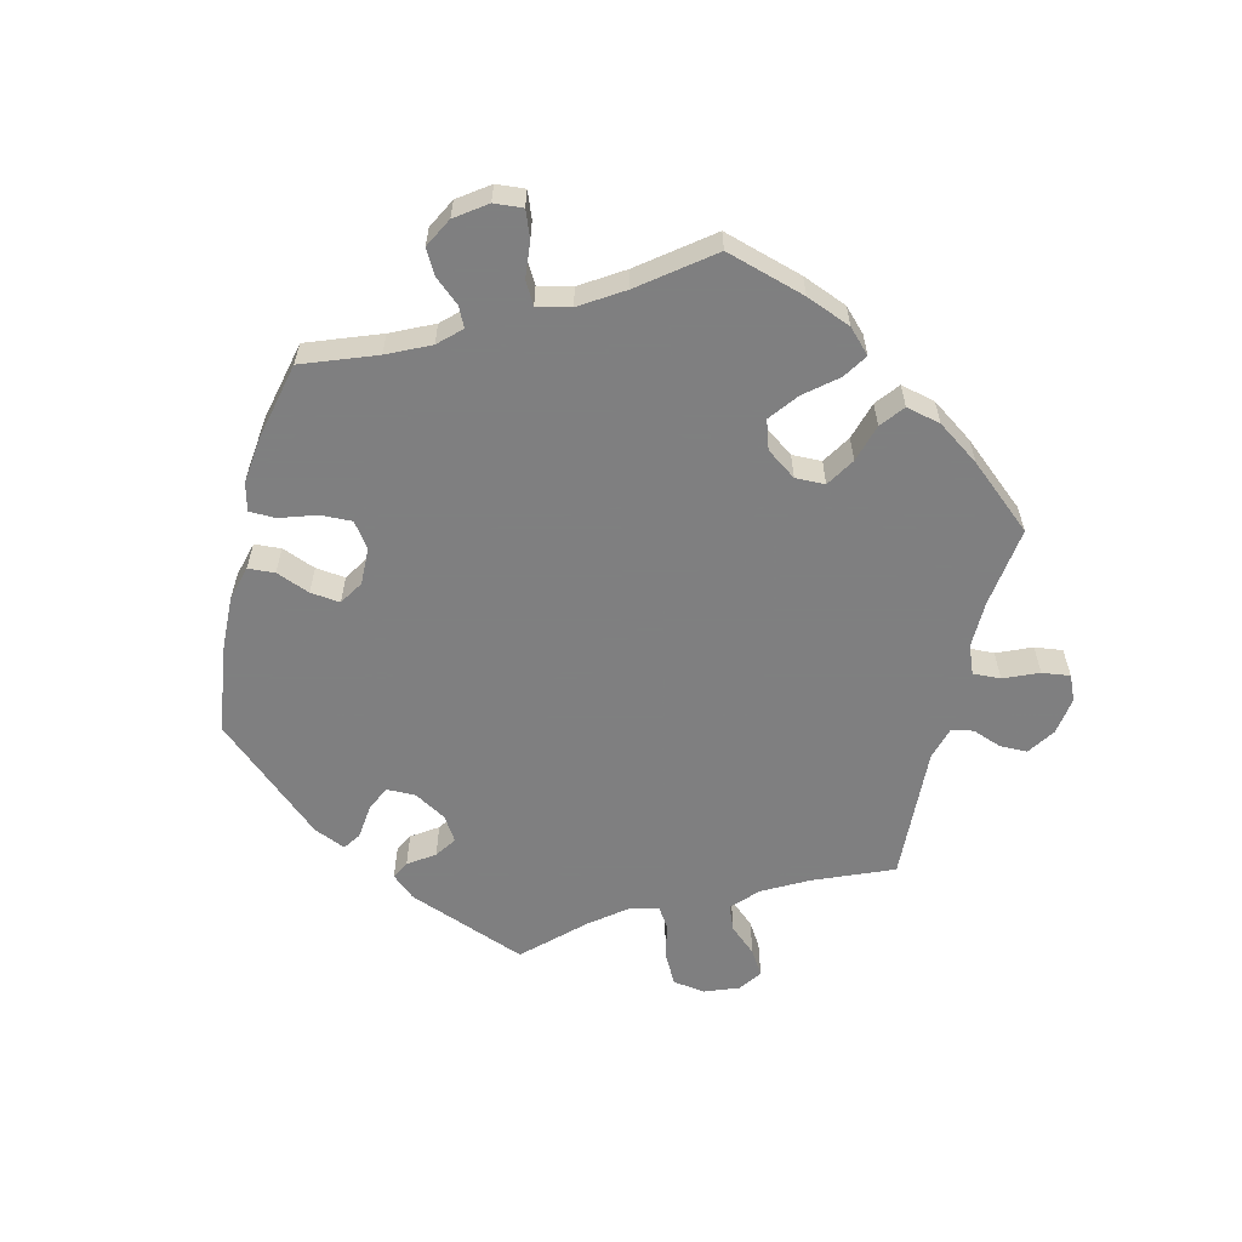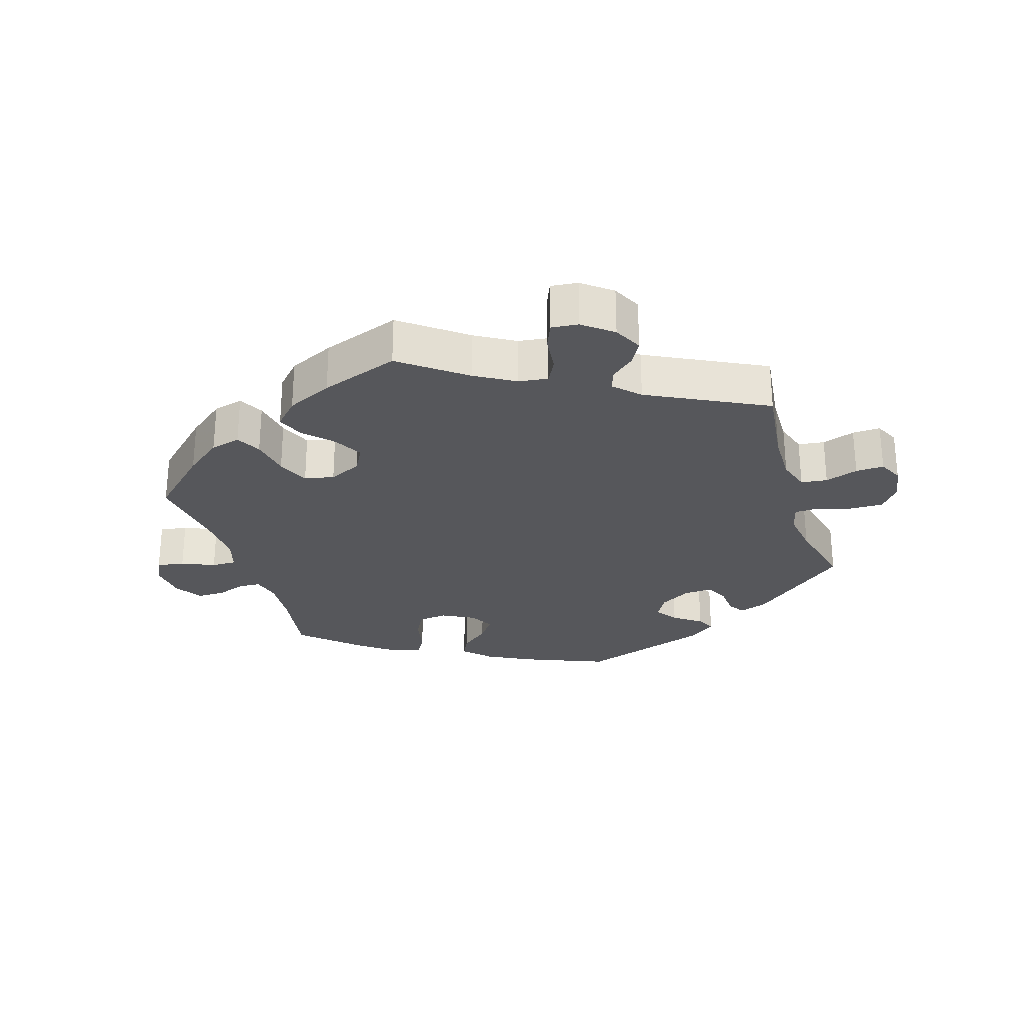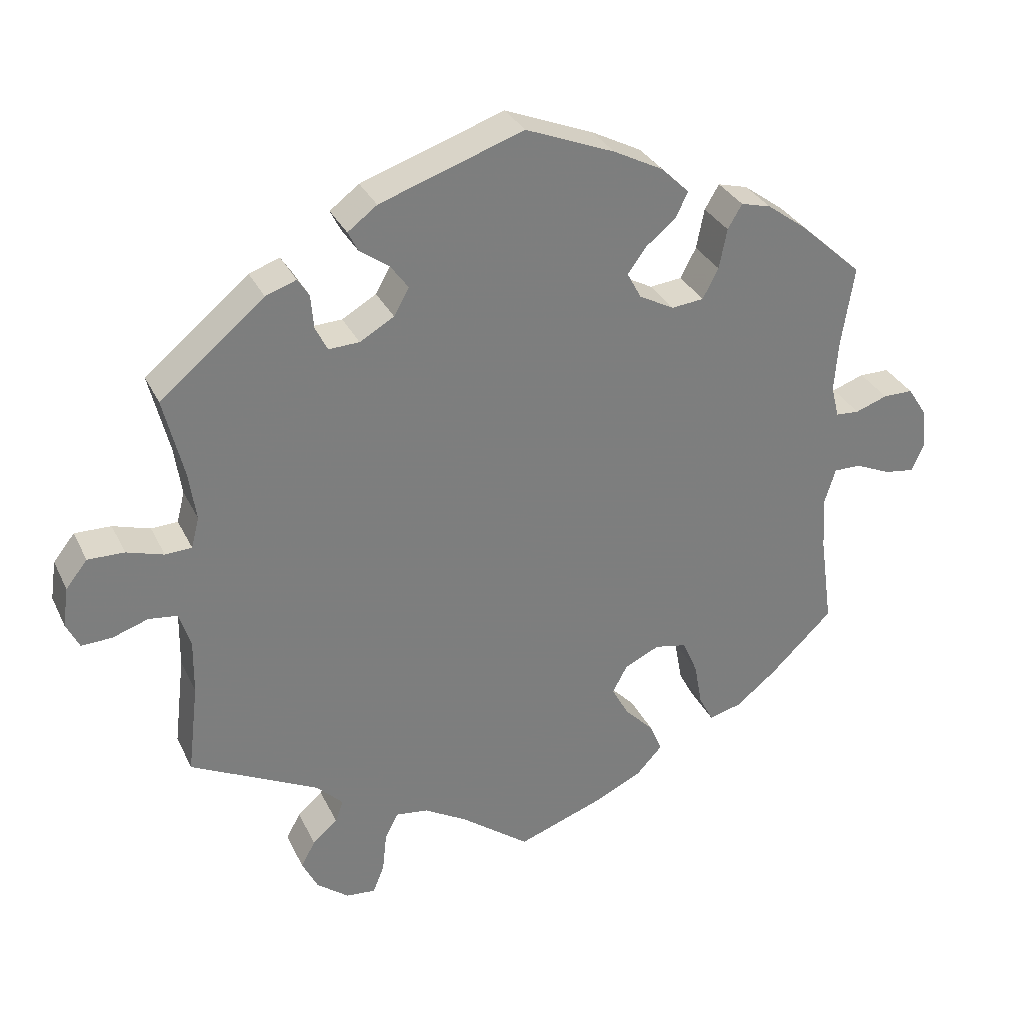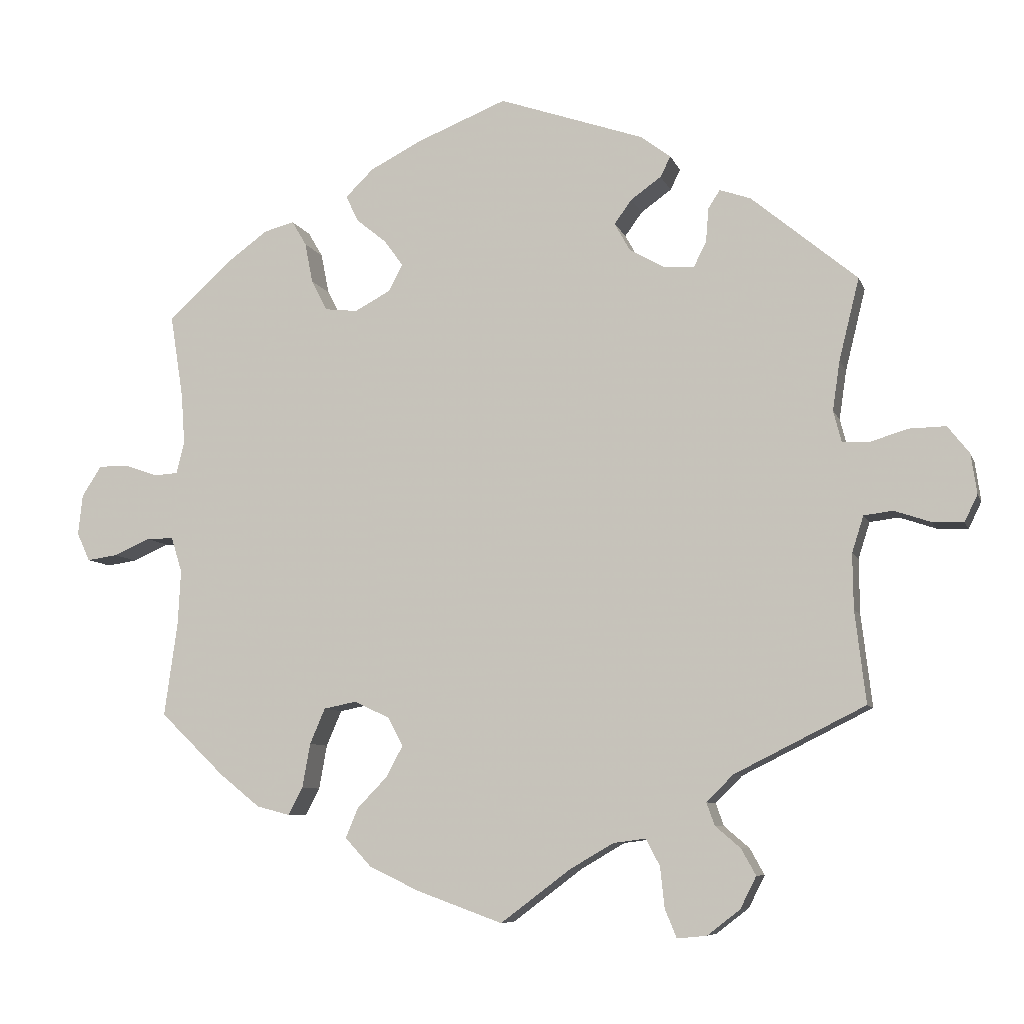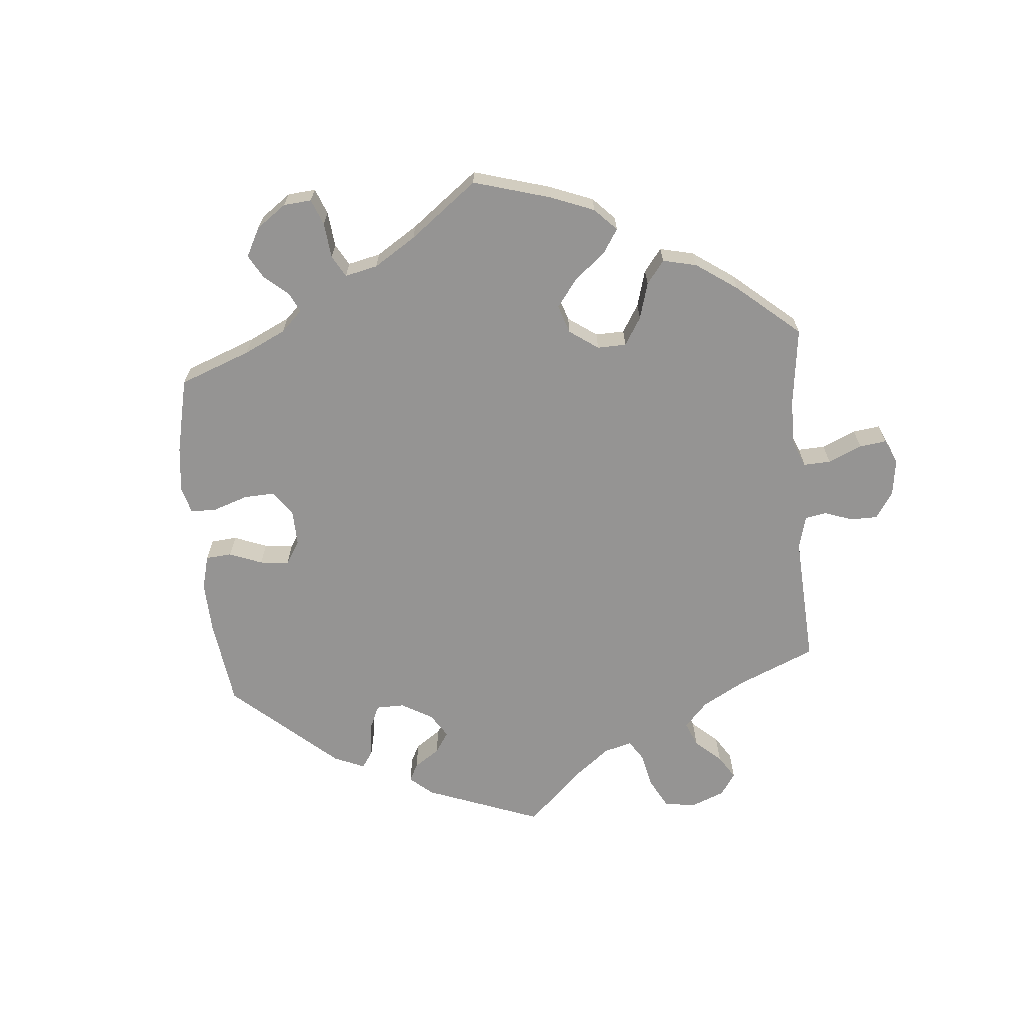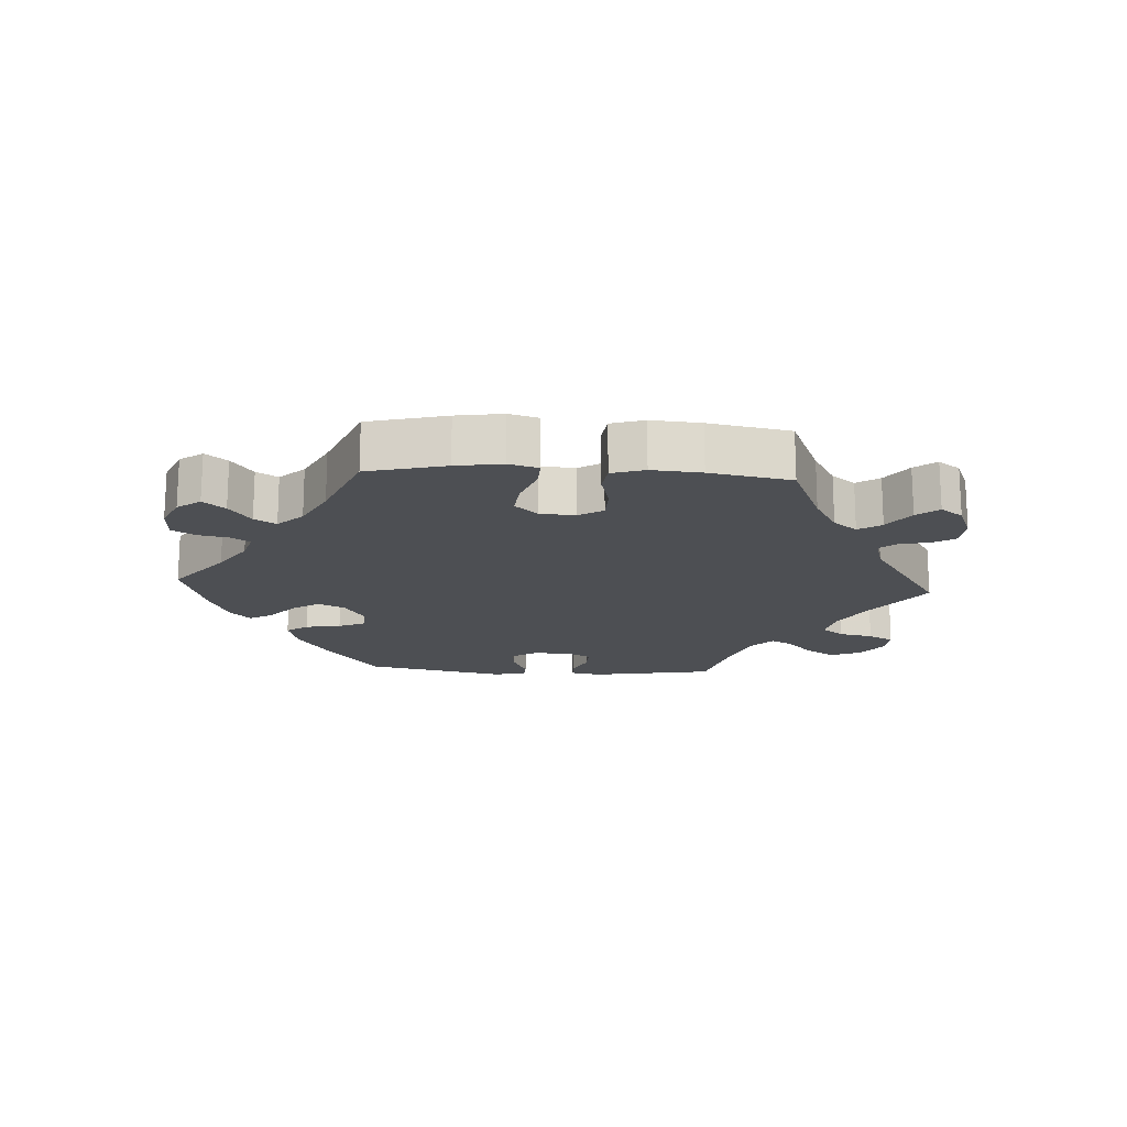
<metadata>
{"format":"obj","ext":"obj","renderer":"f3d","projection":"perspective","resolution":1024,"background":"white","views":[{"elev":-59.9,"azim":105.8,"up":"+Y"},{"elev":-27.4,"azim":-162.9,"up":"+Y"},{"elev":31.5,"azim":-22.3,"up":"+Z"},{"elev":-7.8,"azim":-164.9,"up":"+Z"},{"elev":-67.2,"azim":124.9,"up":"+Y"},{"elev":-17.5,"azim":146.5,"up":"+Y"}]}
</metadata>
<code>
v -0.486 0.07 -0.162
v -0.485 0.07 -0.086
v -0.501 0.07 -0.036
v -0.541 0.07 -0.031
v -0.591 0.07 -0.048
v -0.634 0.07 -0.05
v -0.652 0.07 -0.013
v -0.644 0.07 0.042
v -0.614 0.07 0.08
v -0.563 0.07 0.079
v -0.511 0.07 0.063
v -0.474 0.07 0.065
v -0.463 0.07 0.108
v -0.473 0.07 0.176
v -0.501 0.07 0.289
v -0.355 0.07 0.41
v -0.312 0.07 0.425
v -0.296 0.07 0.4
v -0.292 0.07 0.353
v -0.275 0.07 0.319
v -0.232 0.07 0.321
v -0.184 0.07 0.349
v -0.163 0.07 0.387
v -0.187 0.07 0.42
v -0.229 0.07 0.45
v -0.243 0.07 0.478
v -0.202 0.07 0.509
v -0.001 0.07 0.578
v 0.124 0.07 0.528
v 0.194 0.07 0.492
v 0.233 0.07 0.454
v 0.216 0.07 0.418
v 0.174 0.07 0.384
v 0.148 0.07 0.348
v 0.168 0.07 0.311
v 0.217 0.07 0.285
v 0.262 0.07 0.29
v 0.284 0.07 0.332
v 0.295 0.07 0.388
v 0.315 0.07 0.422
v 0.357 0.07 0.411
v 0.413 0.07 0.37
v 0.501 0.07 0.29
v 0.483 0.07 0.175
v 0.478 0.07 0.105
v 0.489 0.07 0.061
v 0.522 0.07 0.059
v 0.567 0.07 0.075
v 0.609 0.07 0.075
v 0.636 0.07 0.033
v 0.642 0.07 -0.023
v 0.624 0.07 -0.062
v 0.582 0.07 -0.056
v 0.532 0.07 -0.034
v 0.494 0.07 -0.034
v 0.479 0.07 -0.083
v 0.483 0.07 -0.159
v 0.501 0.07 -0.288
v 0.412 0.07 -0.374
v 0.356 0.07 -0.419
v 0.31 0.07 -0.431
v 0.29 0.07 -0.393
v 0.279 0.07 -0.332
v 0.258 0.07 -0.283
v 0.213 0.07 -0.274
v 0.164 0.07 -0.297
v 0.143 0.07 -0.336
v 0.167 0.07 -0.38
v 0.208 0.07 -0.422
v 0.225 0.07 -0.463
v 0.189 0.07 -0.502
v 0.12 0.07 -0.535
v 0.001 0.07 -0.578
v -0.096 0.07 -0.505
v -0.156 0.07 -0.47
v -0.201 0.07 -0.464
v -0.22 0.07 -0.501
v -0.226 0.07 -0.557
v -0.242 0.07 -0.596
v -0.283 0.07 -0.592
v -0.328 0.07 -0.557
v -0.35 0.07 -0.513
v -0.33 0.07 -0.477
v -0.295 0.07 -0.447
v -0.284 0.07 -0.416
v -0.321 0.07 -0.379
v -0.501 0.07 -0.289
v -0.486 0 -0.162
v -0.485 0 -0.086
v -0.501 0 -0.036
v -0.541 0 -0.031
v -0.591 0 -0.048
v -0.634 0 -0.05
v -0.652 0 -0.013
v -0.644 0 0.042
v -0.614 0 0.08
v -0.563 0 0.079
v -0.511 0 0.063
v -0.474 0 0.065
v -0.463 0 0.108
v -0.473 0 0.176
v -0.501 0 0.289
v -0.355 0 0.41
v -0.312 0 0.425
v -0.296 0 0.4
v -0.292 0 0.353
v -0.275 0 0.319
v -0.232 0 0.321
v -0.184 0 0.349
v -0.163 0 0.387
v -0.187 0 0.42
v -0.229 0 0.45
v -0.243 0 0.478
v -0.202 0 0.509
v -0.001 0 0.578
v 0.124 0 0.528
v 0.194 0 0.492
v 0.233 0 0.454
v 0.216 0 0.418
v 0.174 0 0.384
v 0.148 0 0.348
v 0.168 0 0.311
v 0.217 0 0.285
v 0.262 0 0.29
v 0.284 0 0.332
v 0.295 0 0.388
v 0.315 0 0.422
v 0.357 0 0.411
v 0.413 0 0.37
v 0.501 0 0.29
v 0.483 0 0.175
v 0.478 0 0.105
v 0.489 0 0.061
v 0.522 0 0.059
v 0.567 0 0.075
v 0.609 0 0.075
v 0.636 0 0.033
v 0.642 0 -0.023
v 0.624 0 -0.062
v 0.582 0 -0.056
v 0.532 0 -0.034
v 0.494 0 -0.034
v 0.479 0 -0.083
v 0.483 0 -0.159
v 0.501 0 -0.288
v 0.412 0 -0.374
v 0.356 0 -0.419
v 0.31 0 -0.431
v 0.29 0 -0.393
v 0.279 0 -0.332
v 0.258 0 -0.283
v 0.213 0 -0.274
v 0.164 0 -0.297
v 0.143 0 -0.336
v 0.167 0 -0.38
v 0.208 0 -0.422
v 0.225 0 -0.463
v 0.189 0 -0.502
v 0.12 0 -0.535
v 0.001 0 -0.578
v -0.096 0 -0.505
v -0.156 0 -0.47
v -0.201 0 -0.464
v -0.22 0 -0.501
v -0.226 0 -0.557
v -0.242 0 -0.596
v -0.283 0 -0.592
v -0.328 0 -0.557
v -0.35 0 -0.513
v -0.33 0 -0.477
v -0.295 0 -0.447
v -0.284 0 -0.416
v -0.321 0 -0.379
v -0.501 0 -0.289
f 86 87 1
f 85 86 1 2
f 81 82 83 84
f 81 84 85
f 80 81 85
f 77 78 79 80
f 76 77 80 85
f 75 76 85 2
f 71 72 73 74
f 68 69 70 71
f 67 68 71 74
f 66 67 74 75
f 60 61 62 63
f 60 63 64
f 57 58 59 60
f 56 57 60 64
f 55 56 64 65
f 51 52 53 54
f 51 54 55
f 50 51 55
f 47 48 49 50
f 46 47 50 55
f 45 46 55 65
f 41 42 43 44
f 38 39 40 41
f 37 38 41 44
f 36 37 44 45
f 30 31 32 33
f 30 33 34
f 29 30 34
f 28 29 34
f 27 28 34 35
f 24 25 26 27
f 23 24 27 35
f 16 17 18 19
f 14 15 16 19
f 13 14 19 20
f 12 13 20 21
f 8 9 10 11
f 8 11 12
f 7 8 12
f 4 5 6 7
f 3 4 7 12
f 66 75 2 3
f 22 23 35 36
f 36 45 65 66
f 21 22 36 66
f 3 12 21 66
f 88 174 173
f 89 88 173 172
f 171 170 169 168
f 172 171 168
f 172 168 167
f 167 166 165 164
f 172 167 164 163
f 89 172 163 162
f 161 160 159 158
f 158 157 156 155
f 161 158 155 154
f 162 161 154 153
f 150 149 148 147
f 151 150 147
f 147 146 145 144
f 151 147 144 143
f 152 151 143 142
f 141 140 139 138
f 142 141 138
f 142 138 137
f 137 136 135 134
f 142 137 134 133
f 152 142 133 132
f 131 130 129 128
f 128 127 126 125
f 131 128 125 124
f 132 131 124 123
f 120 119 118 117
f 121 120 117
f 121 117 116
f 121 116 115
f 122 121 115 114
f 114 113 112 111
f 122 114 111 110
f 106 105 104 103
f 106 103 102 101
f 107 106 101 100
f 108 107 100 99
f 98 97 96 95
f 99 98 95
f 99 95 94
f 94 93 92 91
f 99 94 91 90
f 90 89 162 153
f 123 122 110 109
f 153 152 132 123
f 153 123 109 108
f 153 108 99 90
f 1 88 89 2
f 2 89 90 3
f 3 90 91 4
f 4 91 92 5
f 5 92 93 6
f 6 93 94 7
f 7 94 95 8
f 8 95 96 9
f 9 96 97 10
f 10 97 98 11
f 11 98 99 12
f 12 99 100 13
f 13 100 101 14
f 14 101 102 15
f 15 102 103 16
f 16 103 104 17
f 17 104 105 18
f 18 105 106 19
f 19 106 107 20
f 20 107 108 21
f 21 108 109 22
f 22 109 110 23
f 23 110 111 24
f 24 111 112 25
f 25 112 113 26
f 26 113 114 27
f 27 114 115 28
f 28 115 116 29
f 29 116 117 30
f 30 117 118 31
f 31 118 119 32
f 32 119 120 33
f 33 120 121 34
f 34 121 122 35
f 35 122 123 36
f 36 123 124 37
f 37 124 125 38
f 38 125 126 39
f 39 126 127 40
f 40 127 128 41
f 41 128 129 42
f 42 129 130 43
f 43 130 131 44
f 44 131 132 45
f 45 132 133 46
f 46 133 134 47
f 47 134 135 48
f 48 135 136 49
f 49 136 137 50
f 50 137 138 51
f 51 138 139 52
f 52 139 140 53
f 53 140 141 54
f 54 141 142 55
f 55 142 143 56
f 56 143 144 57
f 57 144 145 58
f 58 145 146 59
f 59 146 147 60
f 60 147 148 61
f 61 148 149 62
f 62 149 150 63
f 63 150 151 64
f 64 151 152 65
f 65 152 153 66
f 66 153 154 67
f 67 154 155 68
f 68 155 156 69
f 69 156 157 70
f 70 157 158 71
f 71 158 159 72
f 72 159 160 73
f 73 160 161 74
f 74 161 162 75
f 75 162 163 76
f 76 163 164 77
f 77 164 165 78
f 78 165 166 79
f 79 166 167 80
f 80 167 168 81
f 81 168 169 82
f 82 169 170 83
f 83 170 171 84
f 84 171 172 85
f 85 172 173 86
f 86 173 174 87
f 87 174 88 1

</code>
